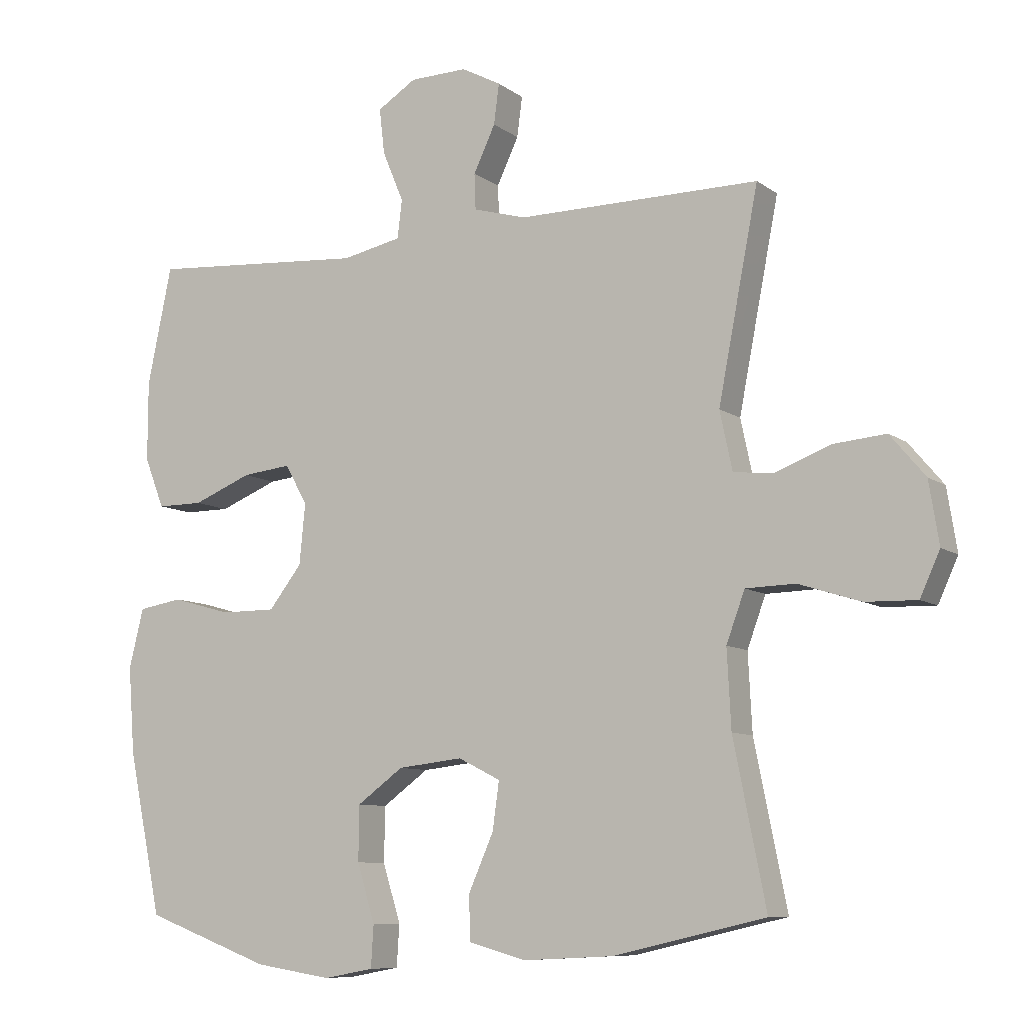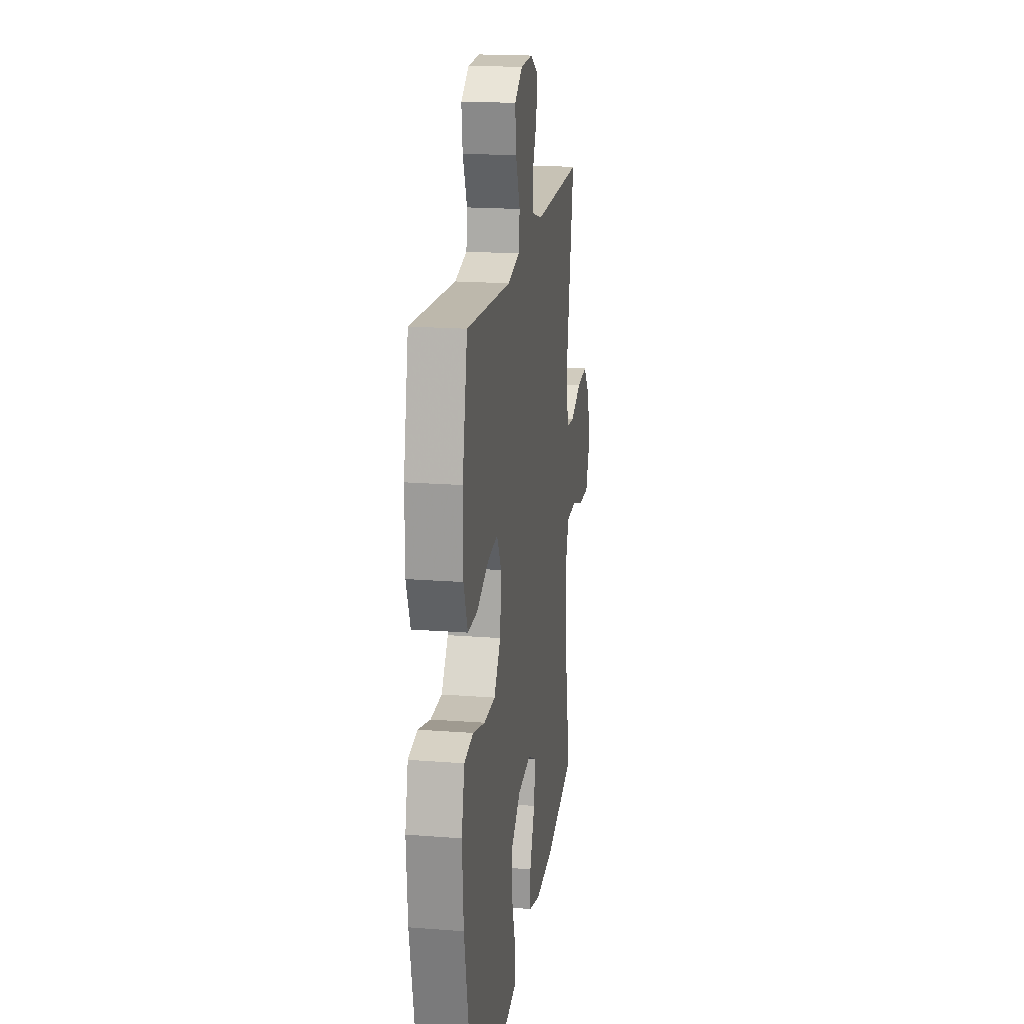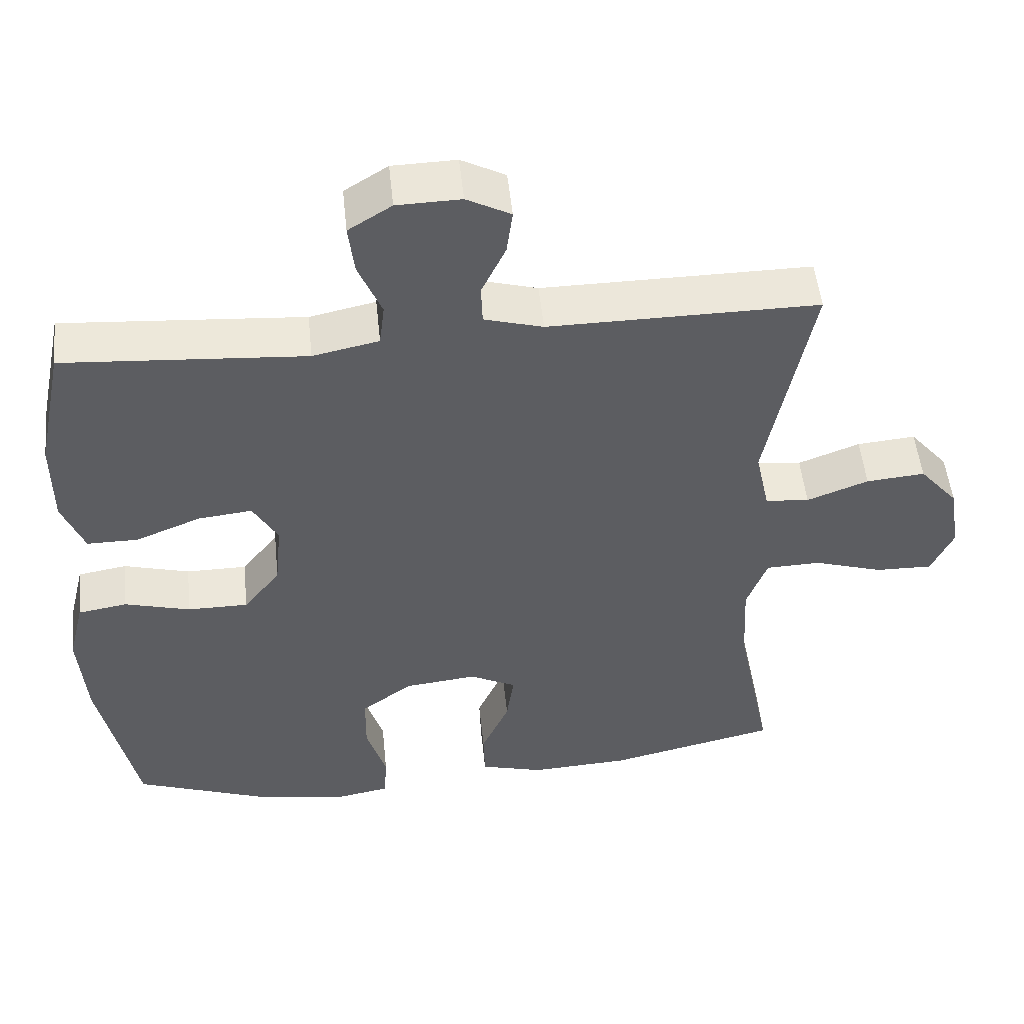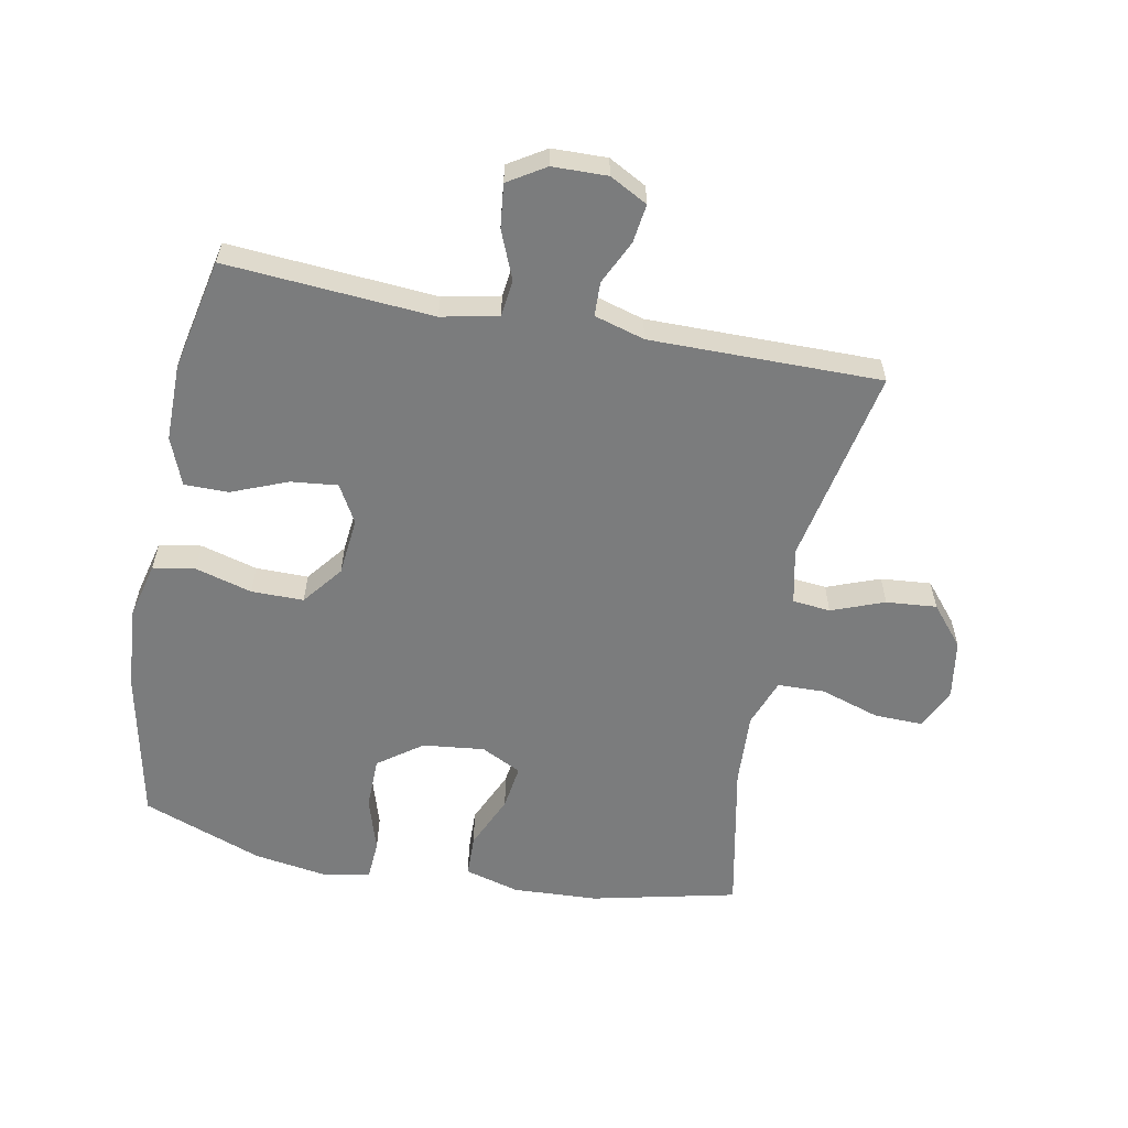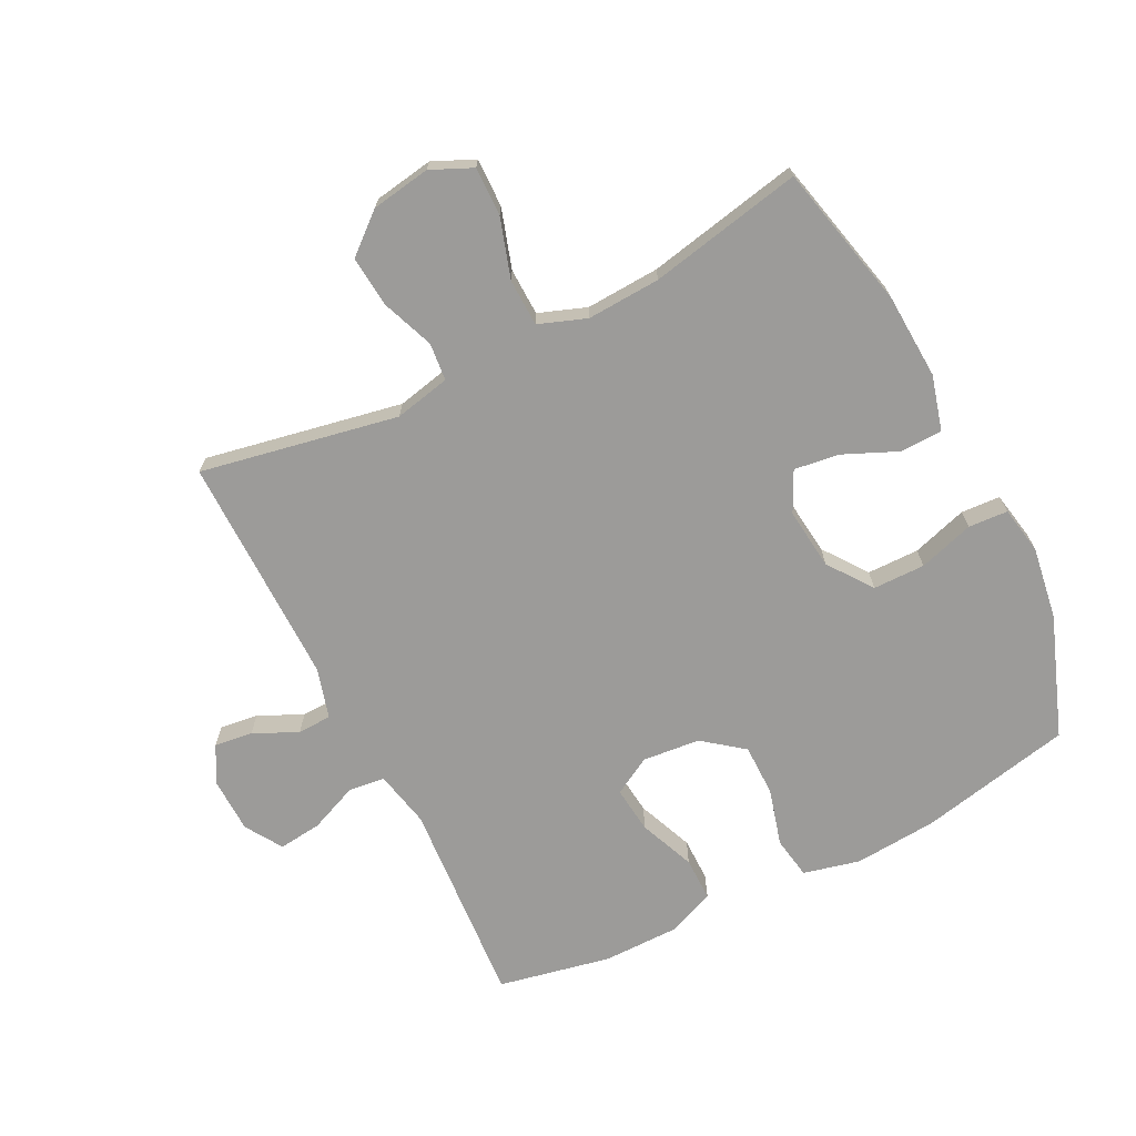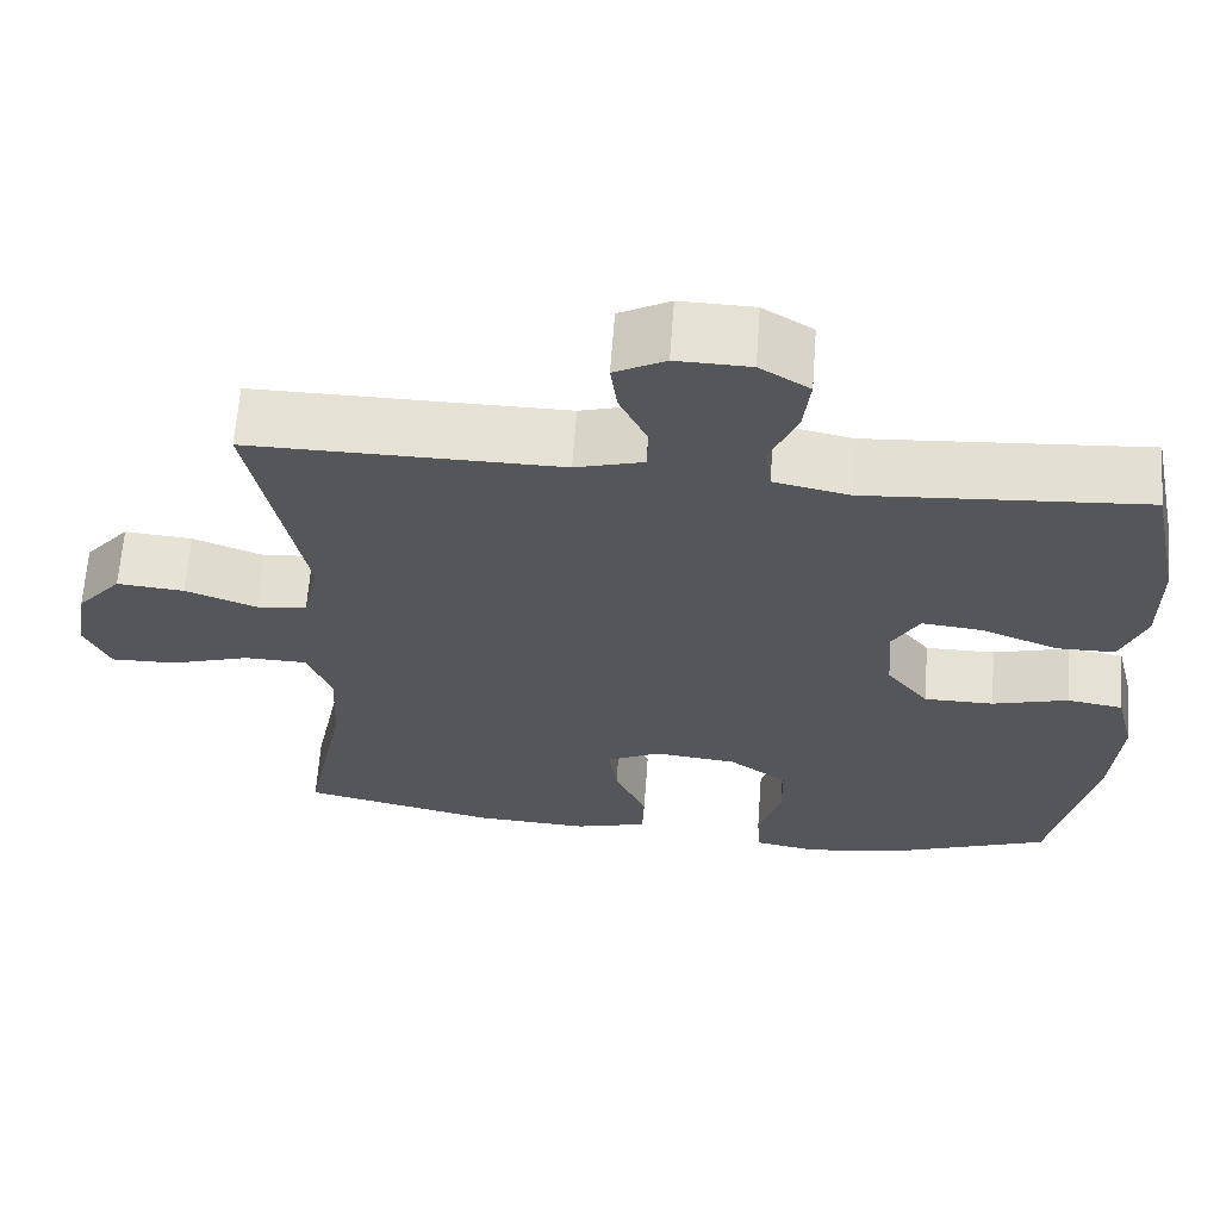
<metadata>
{"format":"obj","ext":"obj","renderer":"f3d","projection":"perspective","resolution":1024,"background":"white","views":[{"elev":-8.8,"azim":29.2,"up":"+Z"},{"elev":18.7,"azim":-81.6,"up":"+Z"},{"elev":51.3,"azim":-5.9,"up":"+Z"},{"elev":-58.6,"azim":-11.0,"up":"+Y"},{"elev":-69.9,"azim":116.9,"up":"+Y"},{"elev":64.5,"azim":-175.8,"up":"+Z"}]}
</metadata>
<code>
v 0.5 0.07 -0.5
v 0.269 0.07 -0.553
v 0.134 0.07 -0.56
v 0.047 0.07 -0.536
v 0.045 0.07 -0.469
v 0.083 0.07 -0.383
v 0.093 0.07 -0.311
v 0.029 0.07 -0.279
v -0.069 0.07 -0.29
v -0.139 0.07 -0.341
v -0.14 0.07 -0.424
v -0.113 0.07 -0.512
v -0.117 0.07 -0.575
v -0.193 0.07 -0.589
v -0.309 0.07 -0.571
v -0.5 0.07 -0.5
v -0.551 0.07 -0.256
v -0.561 0.07 -0.124
v -0.539 0.07 -0.034
v -0.472 0.07 -0.023
v -0.382 0.07 -0.048
v -0.299 0.07 -0.048
v -0.249 0.07 0.016
v -0.24 0.07 0.108
v -0.274 0.07 0.168
v -0.348 0.07 0.16
v -0.437 0.07 0.124
v -0.507 0.07 0.124
v -0.537 0.07 0.2
v -0.537 0.07 0.321
v -0.5 0.07 0.5
v -0.171 0.07 0.476
v -0.081 0.07 0.495
v -0.074 0.07 0.553
v -0.106 0.07 0.63
v -0.114 0.07 0.699
v -0.055 0.07 0.736
v 0.032 0.07 0.738
v 0.092 0.07 0.706
v 0.084 0.07 0.645
v 0.051 0.07 0.575
v 0.053 0.07 0.521
v 0.133 0.07 0.498
v 0.5 0.07 0.5
v 0.439 0.07 0.186
v 0.458 0.07 0.097
v 0.518 0.07 0.091
v 0.602 0.07 0.123
v 0.682 0.07 0.13
v 0.735 0.07 0.067
v 0.75 0.07 -0.027
v 0.72 0.07 -0.093
v 0.642 0.07 -0.091
v 0.548 0.07 -0.061
v 0.473 0.07 -0.063
v 0.445 0.07 -0.139
v 0.451 0.07 -0.256
v 0.5 0 -0.5
v 0.269 0 -0.553
v 0.134 0 -0.56
v 0.047 0 -0.536
v 0.045 0 -0.469
v 0.083 0 -0.383
v 0.093 0 -0.311
v 0.029 0 -0.279
v -0.069 0 -0.29
v -0.139 0 -0.341
v -0.14 0 -0.424
v -0.113 0 -0.512
v -0.117 0 -0.575
v -0.193 0 -0.589
v -0.309 0 -0.571
v -0.5 0 -0.5
v -0.551 0 -0.256
v -0.561 0 -0.124
v -0.539 0 -0.034
v -0.472 0 -0.023
v -0.382 0 -0.048
v -0.299 0 -0.048
v -0.249 0 0.016
v -0.24 0 0.108
v -0.274 0 0.168
v -0.348 0 0.16
v -0.437 0 0.124
v -0.507 0 0.124
v -0.537 0 0.2
v -0.537 0 0.321
v -0.5 0 0.5
v -0.171 0 0.476
v -0.081 0 0.495
v -0.074 0 0.553
v -0.106 0 0.63
v -0.114 0 0.699
v -0.055 0 0.736
v 0.032 0 0.738
v 0.092 0 0.706
v 0.084 0 0.645
v 0.051 0 0.575
v 0.053 0 0.521
v 0.133 0 0.498
v 0.5 0 0.5
v 0.439 0 0.186
v 0.458 0 0.097
v 0.518 0 0.091
v 0.602 0 0.123
v 0.682 0 0.13
v 0.735 0 0.067
v 0.75 0 -0.027
v 0.72 0 -0.093
v 0.642 0 -0.091
v 0.548 0 -0.061
v 0.473 0 -0.063
v 0.445 0 -0.139
v 0.451 0 -0.256
f 51 52 53 54
f 51 54 55
f 50 51 55
f 47 48 49 50
f 46 47 50 55
f 45 46 55 56
f 43 44 45
f 42 43 45 56
f 38 39 40 41
f 38 41 42
f 37 38 42
f 34 35 36 37
f 34 37 42
f 33 34 42 56
f 29 30 31 32
f 26 27 28 29
f 25 26 29 32
f 24 25 32 33
f 18 19 20 21
f 18 21 22
f 17 18 22
f 16 17 22
f 15 16 22 23
f 11 12 13 14
f 10 11 14 15
f 3 4 5 6
f 3 6 7
f 57 1 2 3
f 57 3 7
f 56 57 7 8
f 23 24 33 56
f 23 56 8 9
f 10 15 23
f 9 10 23
f 111 110 109 108
f 112 111 108
f 112 108 107
f 107 106 105 104
f 112 107 104 103
f 113 112 103 102
f 102 101 100
f 113 102 100 99
f 98 97 96 95
f 99 98 95
f 99 95 94
f 94 93 92 91
f 99 94 91
f 113 99 91 90
f 89 88 87 86
f 86 85 84 83
f 89 86 83 82
f 90 89 82 81
f 78 77 76 75
f 79 78 75
f 79 75 74
f 79 74 73
f 80 79 73 72
f 71 70 69 68
f 72 71 68 67
f 63 62 61 60
f 64 63 60
f 60 59 58 114
f 64 60 114
f 65 64 114 113
f 113 90 81 80
f 66 65 113 80
f 80 72 67
f 80 67 66
f 1 58 59 2
f 2 59 60 3
f 3 60 61 4
f 4 61 62 5
f 5 62 63 6
f 6 63 64 7
f 7 64 65 8
f 8 65 66 9
f 9 66 67 10
f 10 67 68 11
f 11 68 69 12
f 12 69 70 13
f 13 70 71 14
f 14 71 72 15
f 15 72 73 16
f 16 73 74 17
f 17 74 75 18
f 18 75 76 19
f 19 76 77 20
f 20 77 78 21
f 21 78 79 22
f 22 79 80 23
f 23 80 81 24
f 24 81 82 25
f 25 82 83 26
f 26 83 84 27
f 27 84 85 28
f 28 85 86 29
f 29 86 87 30
f 30 87 88 31
f 31 88 89 32
f 32 89 90 33
f 33 90 91 34
f 34 91 92 35
f 35 92 93 36
f 36 93 94 37
f 37 94 95 38
f 38 95 96 39
f 39 96 97 40
f 40 97 98 41
f 41 98 99 42
f 42 99 100 43
f 43 100 101 44
f 44 101 102 45
f 45 102 103 46
f 46 103 104 47
f 47 104 105 48
f 48 105 106 49
f 49 106 107 50
f 50 107 108 51
f 51 108 109 52
f 52 109 110 53
f 53 110 111 54
f 54 111 112 55
f 55 112 113 56
f 56 113 114 57
f 57 114 58 1

</code>
